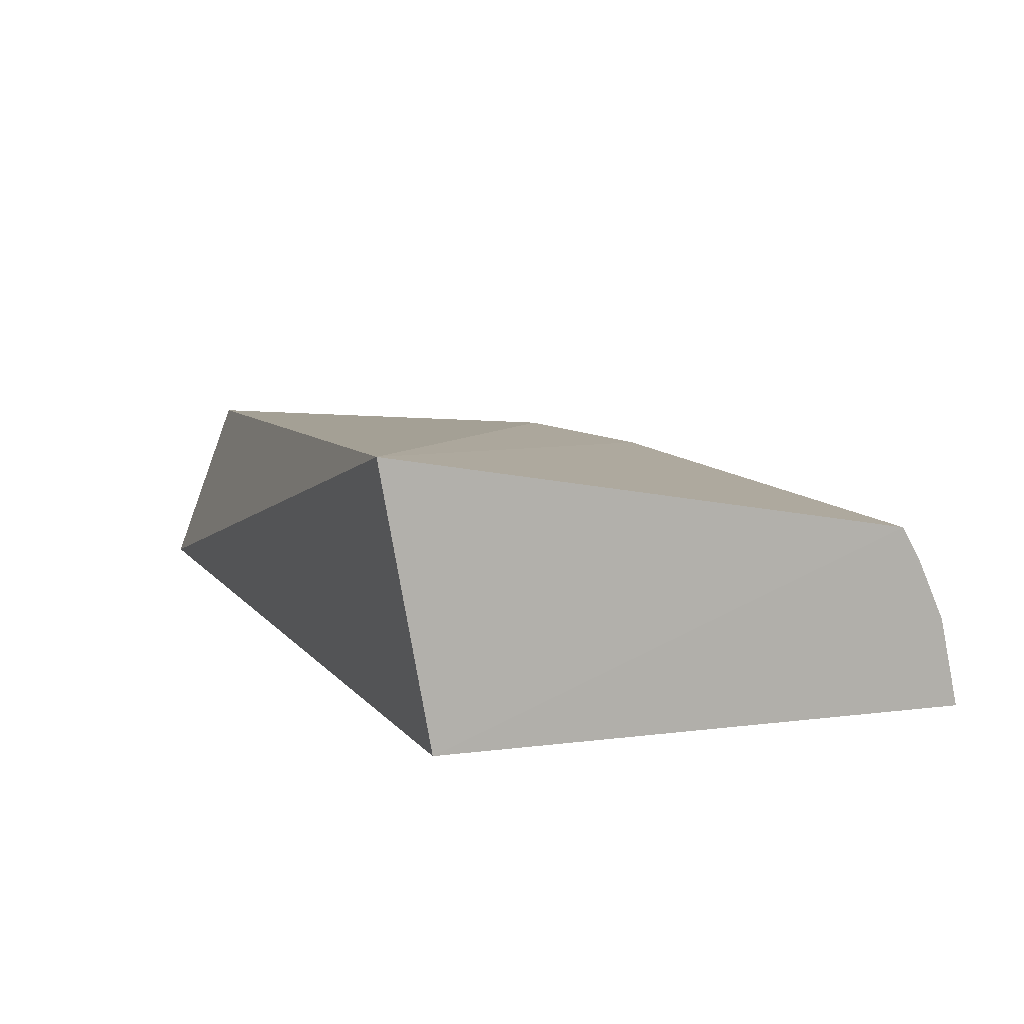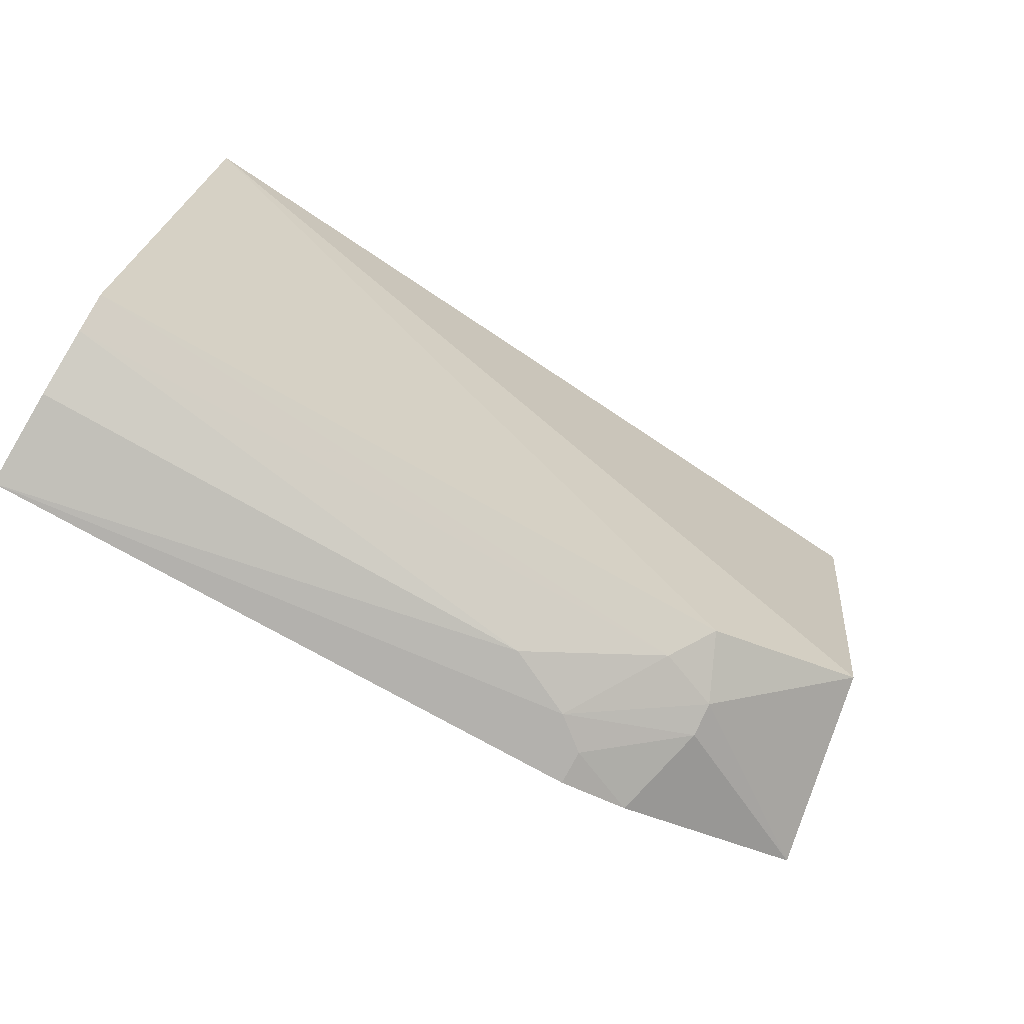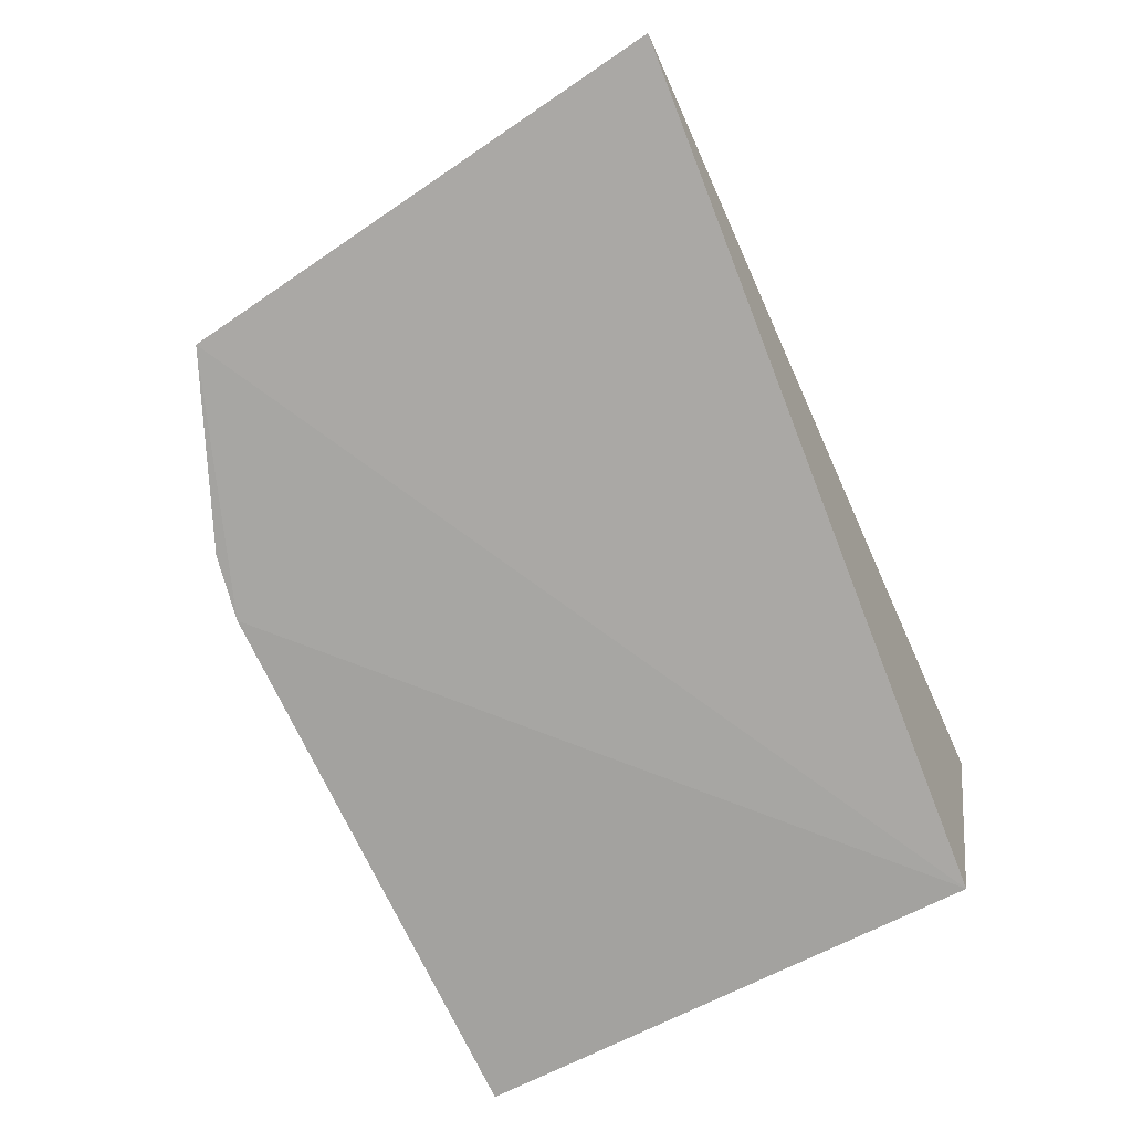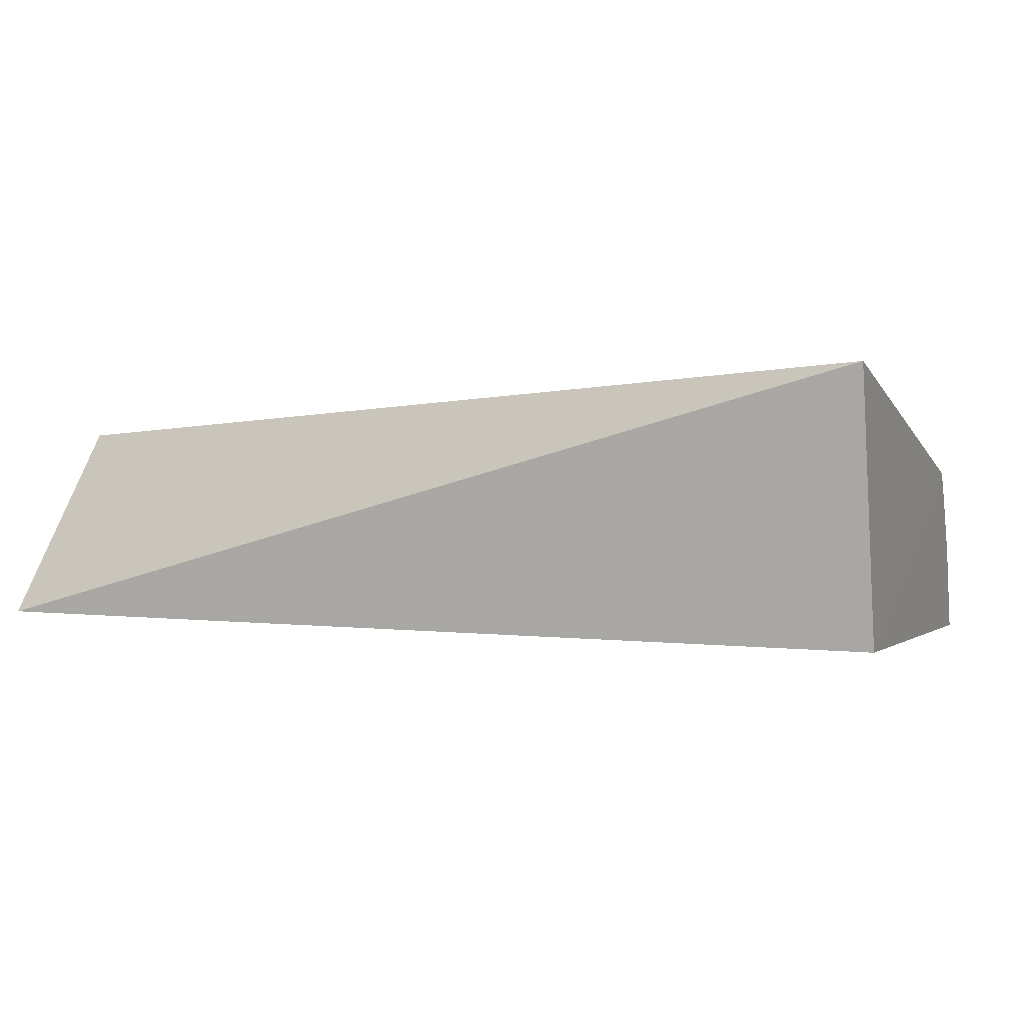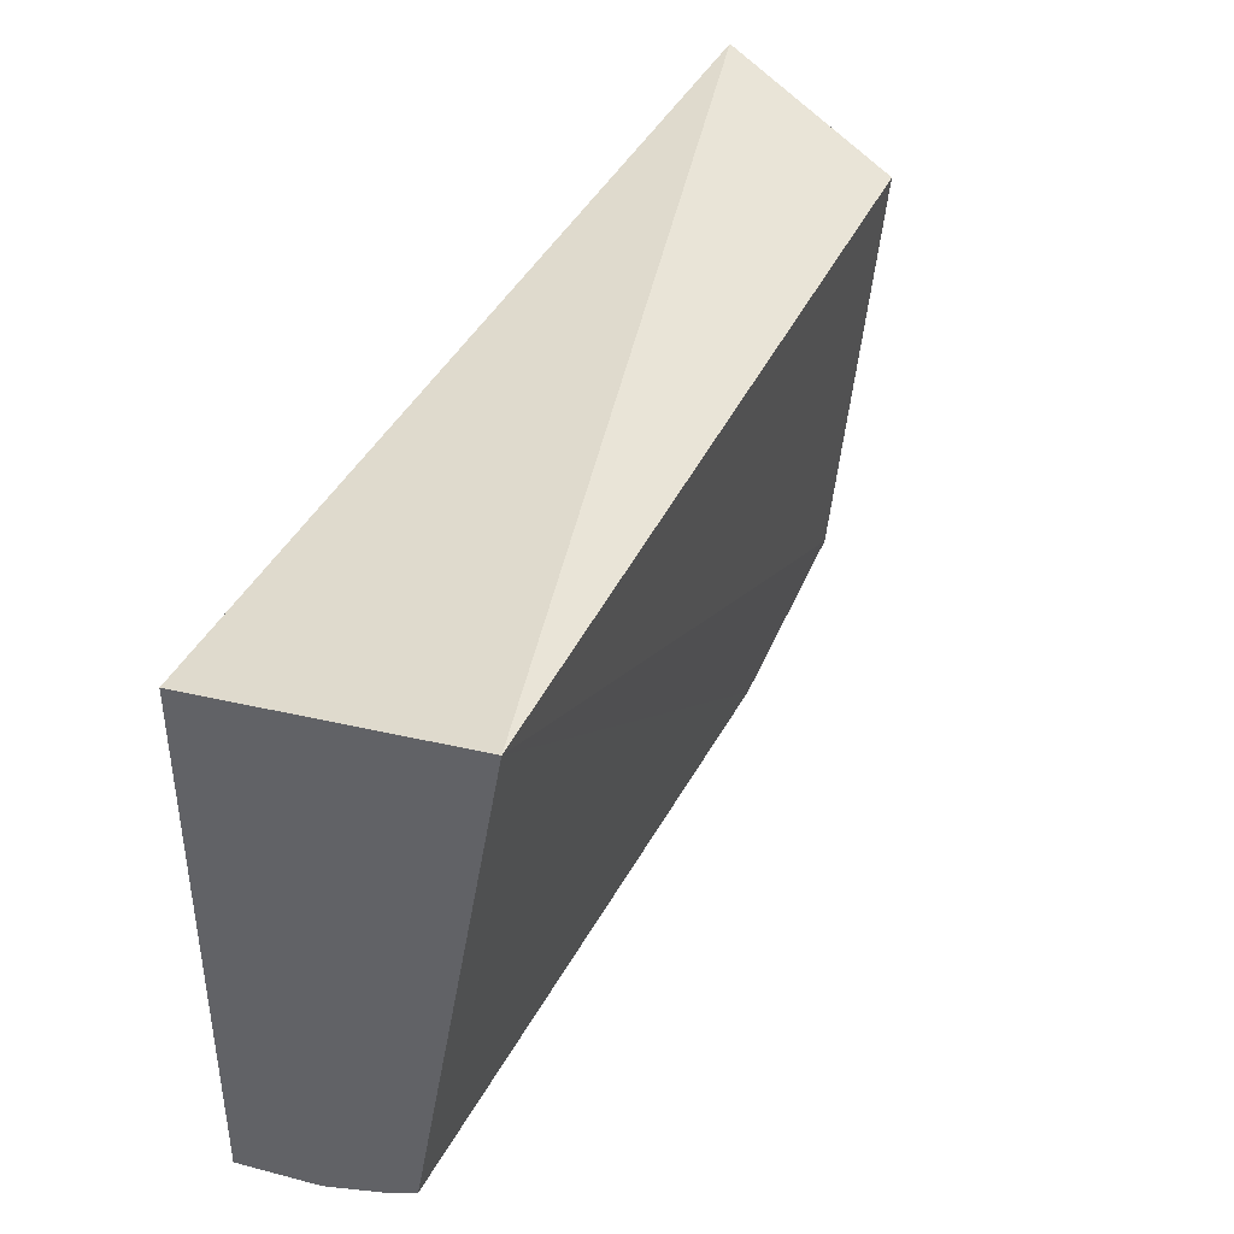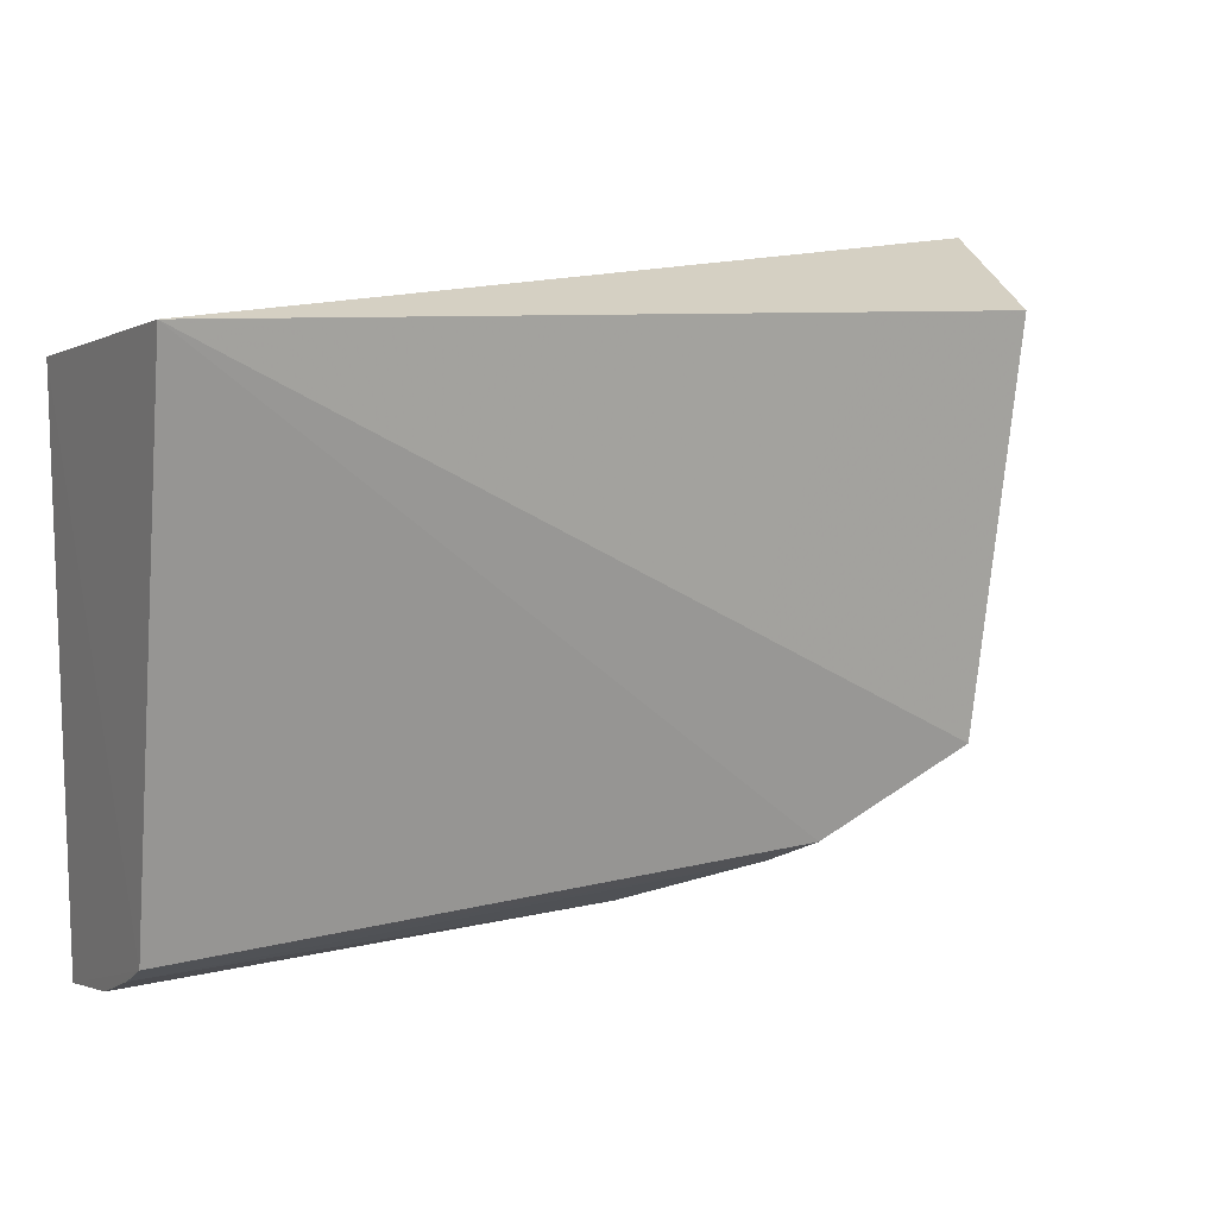
<metadata>
{"format":"obj","ext":"obj","renderer":"f3d","projection":"perspective","resolution":1024,"background":"white","views":[{"elev":9.9,"azim":-108.9,"up":"+Z"},{"elev":-75.8,"azim":-29.6,"up":"+Y"},{"elev":-72.5,"azim":116.5,"up":"+Z"},{"elev":-0.2,"azim":-159.6,"up":"+Z"},{"elev":40.5,"azim":-63.7,"up":"+Y"},{"elev":10.9,"azim":-29.2,"up":"+Y"}]}
</metadata>
<code>
v 0.2783 -0.1678 0.02327
v 0.3968 -0.1244 0.01139
v 0.3829 -0.1051 0.09753
v 0.00835 0.09514 0.1367
v 0.007576 0.07274 0.009991
v 0.4269 0.1093 0.02279
v 0.007678 -0.1462 0.09385
v 0.3211 -0.1536 0.0508
v 0.007655 -0.1771 0.009167
v 0.3964 0.08309 0.1111
v 0.3082 -0.14 0.09334
v 0.3094 -0.1631 0.009415
v 0.3204 -0.1497 0.06527
v 0.233 -0.1664 0.04981
v 0.2785 -0.1694 0.0083
v 0.2634 -0.1678 0.03511
v 0.007759 -0.168 0.05028
v 0.2934 -0.1506 0.07589
v 0.007745 -0.1554 0.07806
f 6 3 2
f 6 5 4
f 6 2 5
f 7 4 5
f 9 7 5
f 10 6 4
f 10 4 3
f 10 3 6
f 11 3 4
f 11 4 7
f 12 8 1
f 12 2 8
f 13 8 2
f 13 2 3
f 13 3 11
f 15 12 1
f 15 9 5
f 15 5 2
f 15 2 12
f 16 1 8
f 16 8 13
f 16 15 1
f 16 14 9
f 16 9 15
f 17 7 9
f 17 9 14
f 18 11 7
f 18 13 11
f 18 16 13
f 18 14 16
f 19 17 14
f 19 7 17
f 19 18 7
f 19 14 18

</code>
